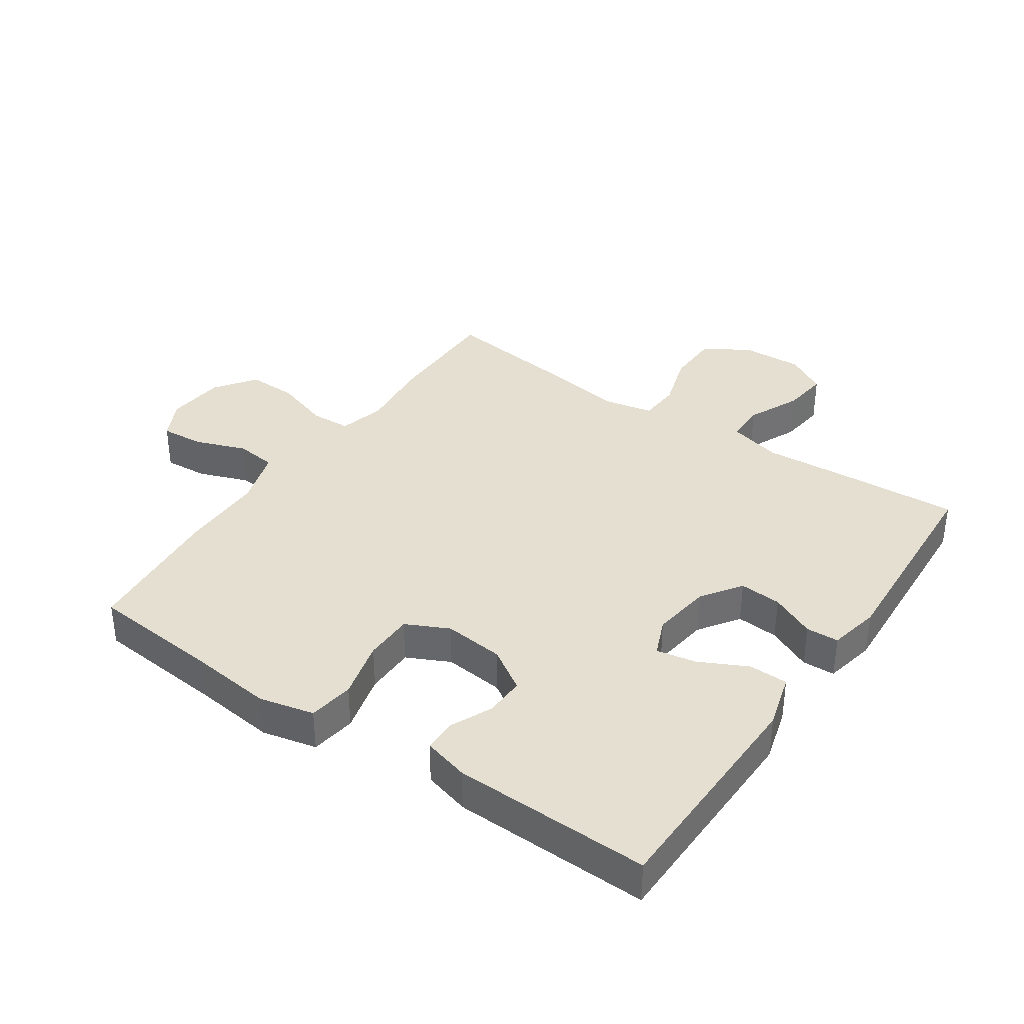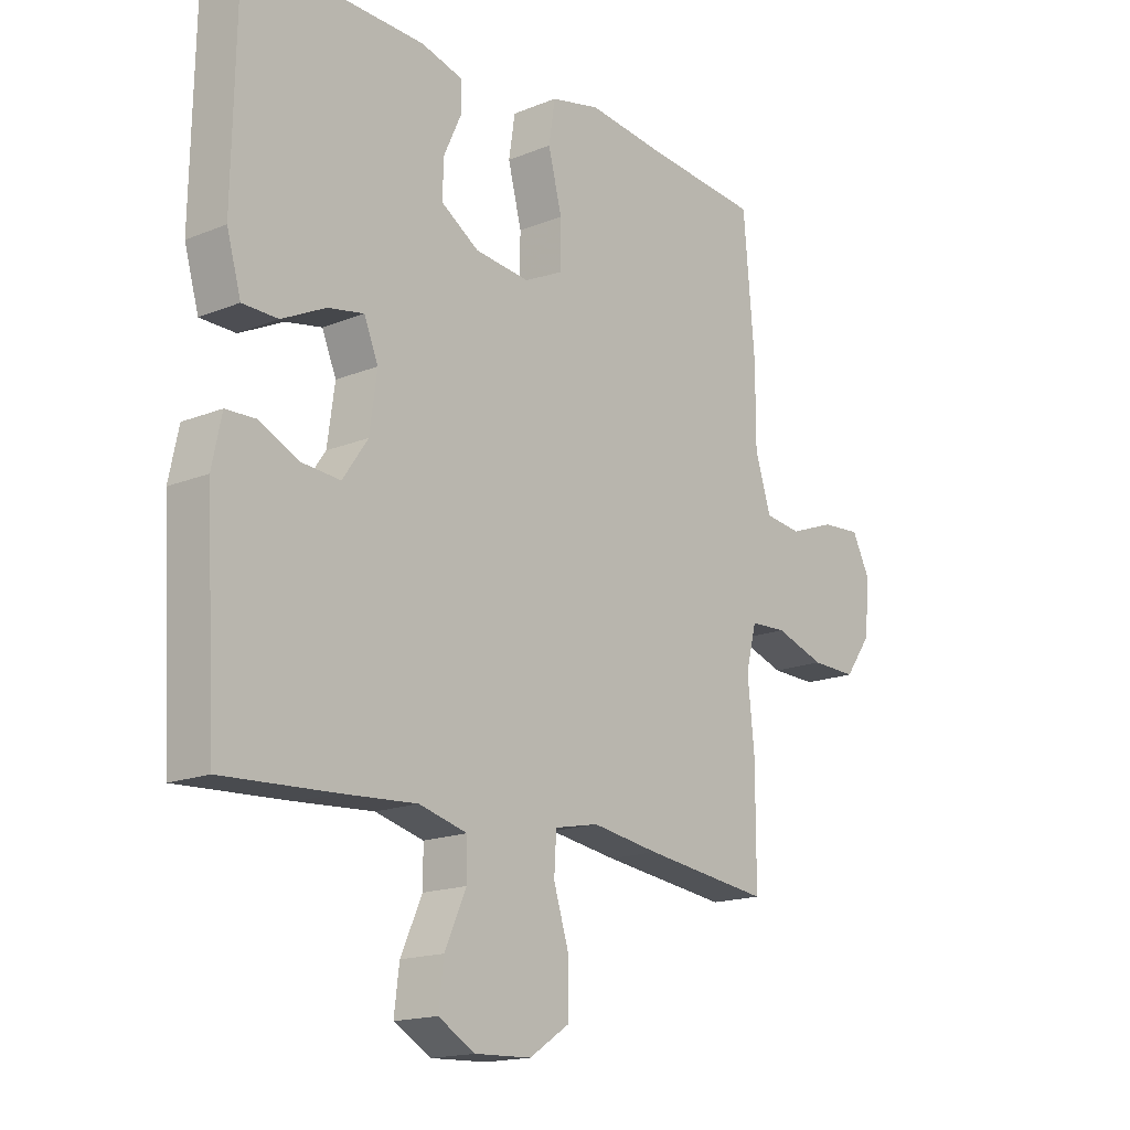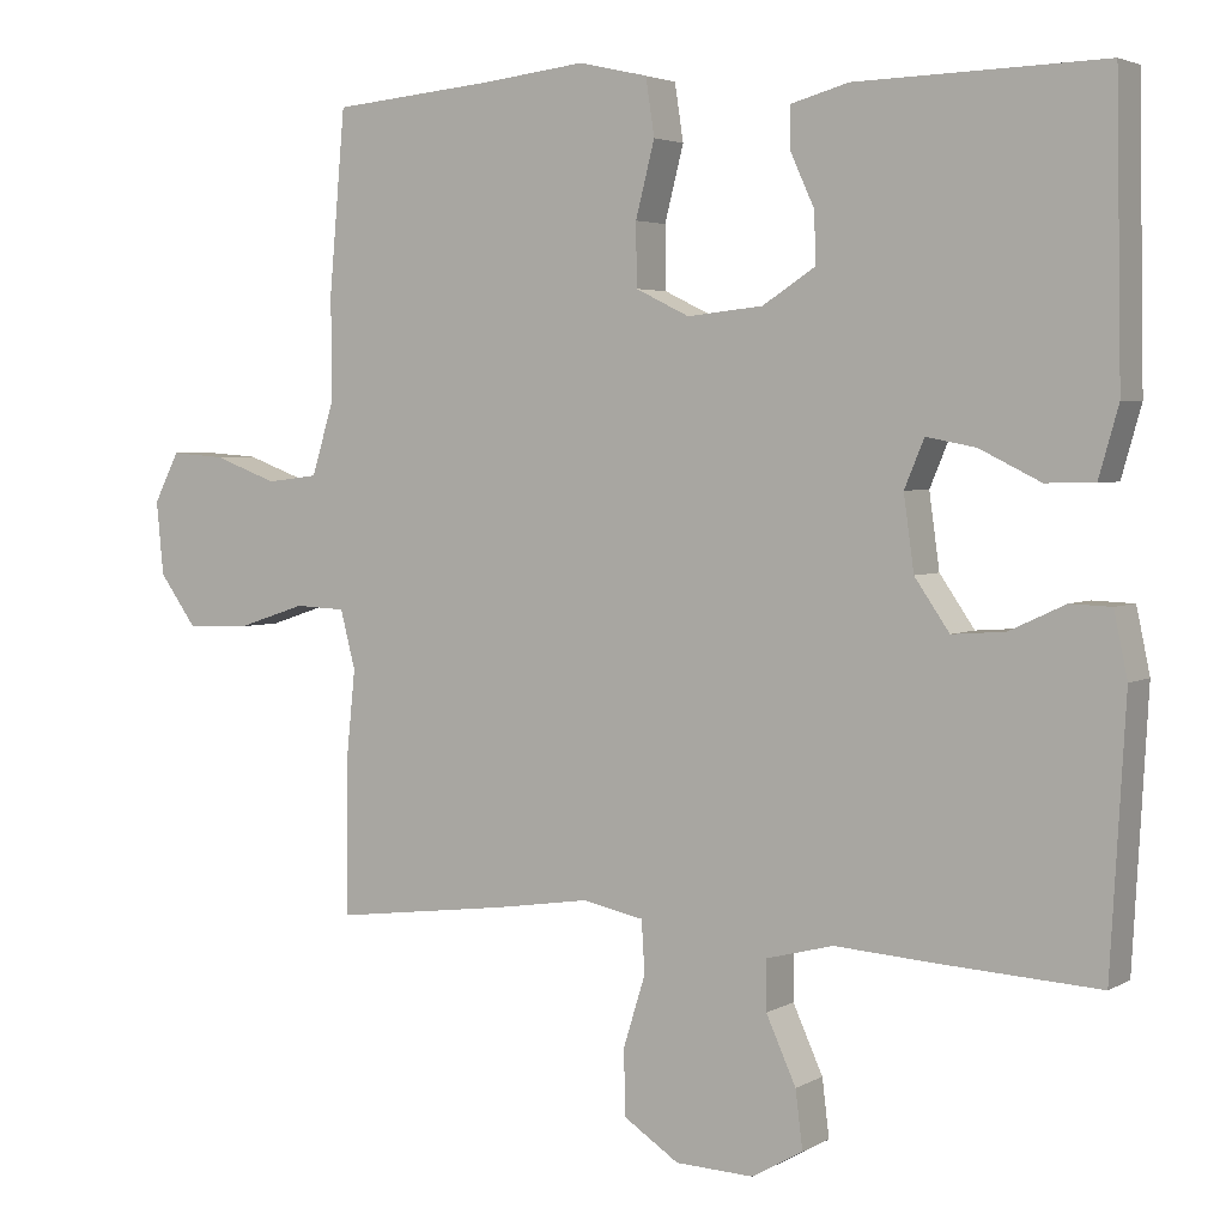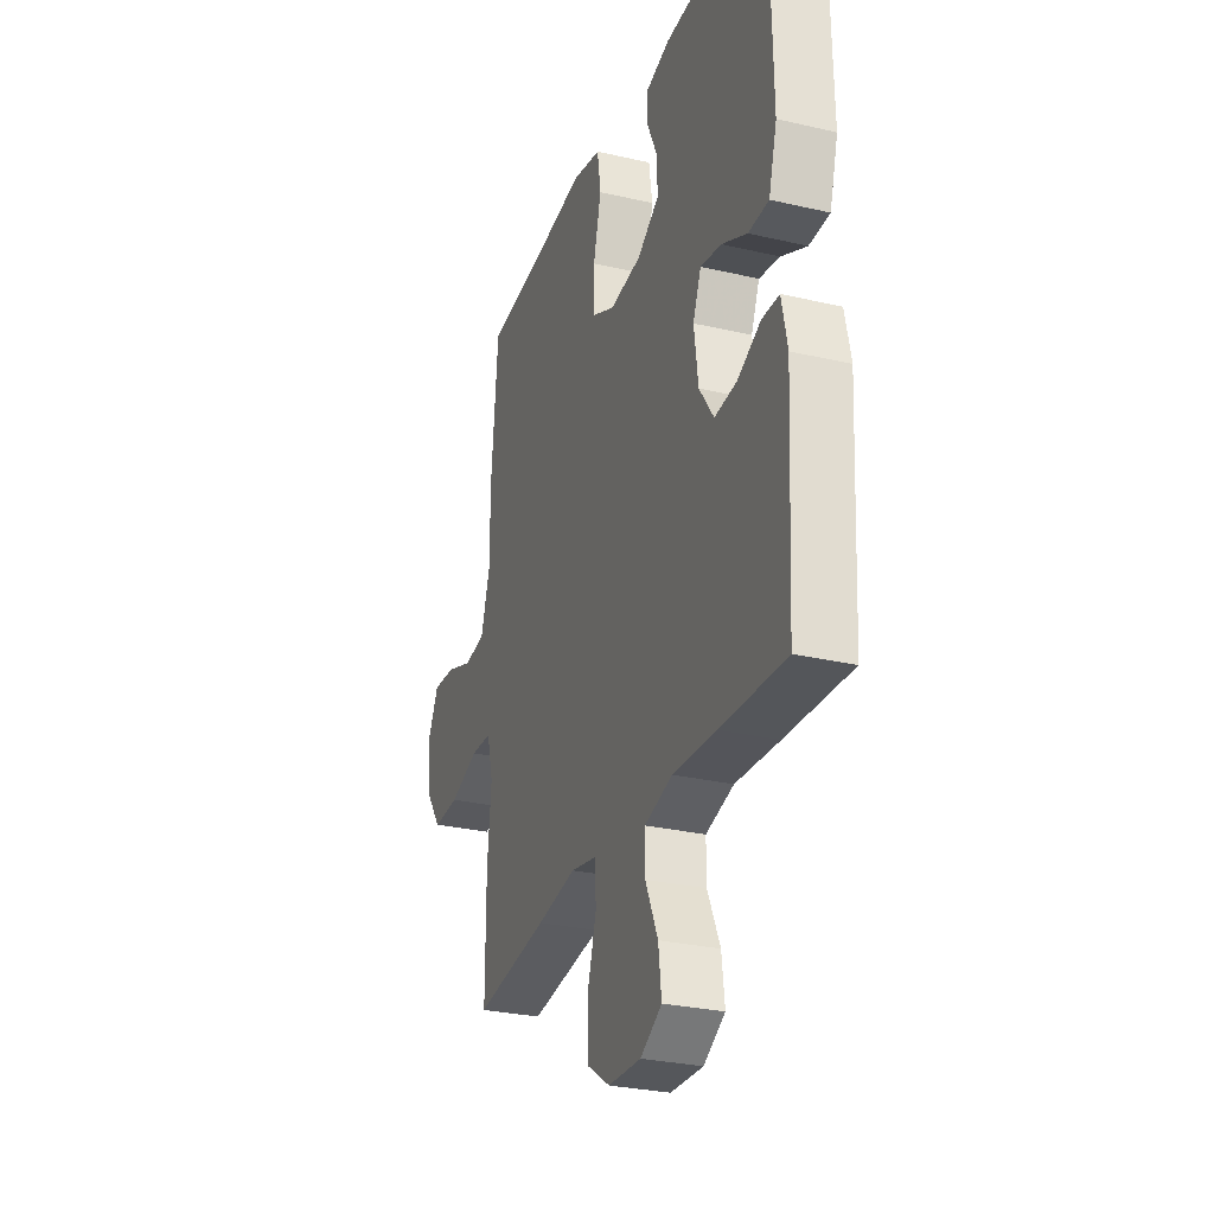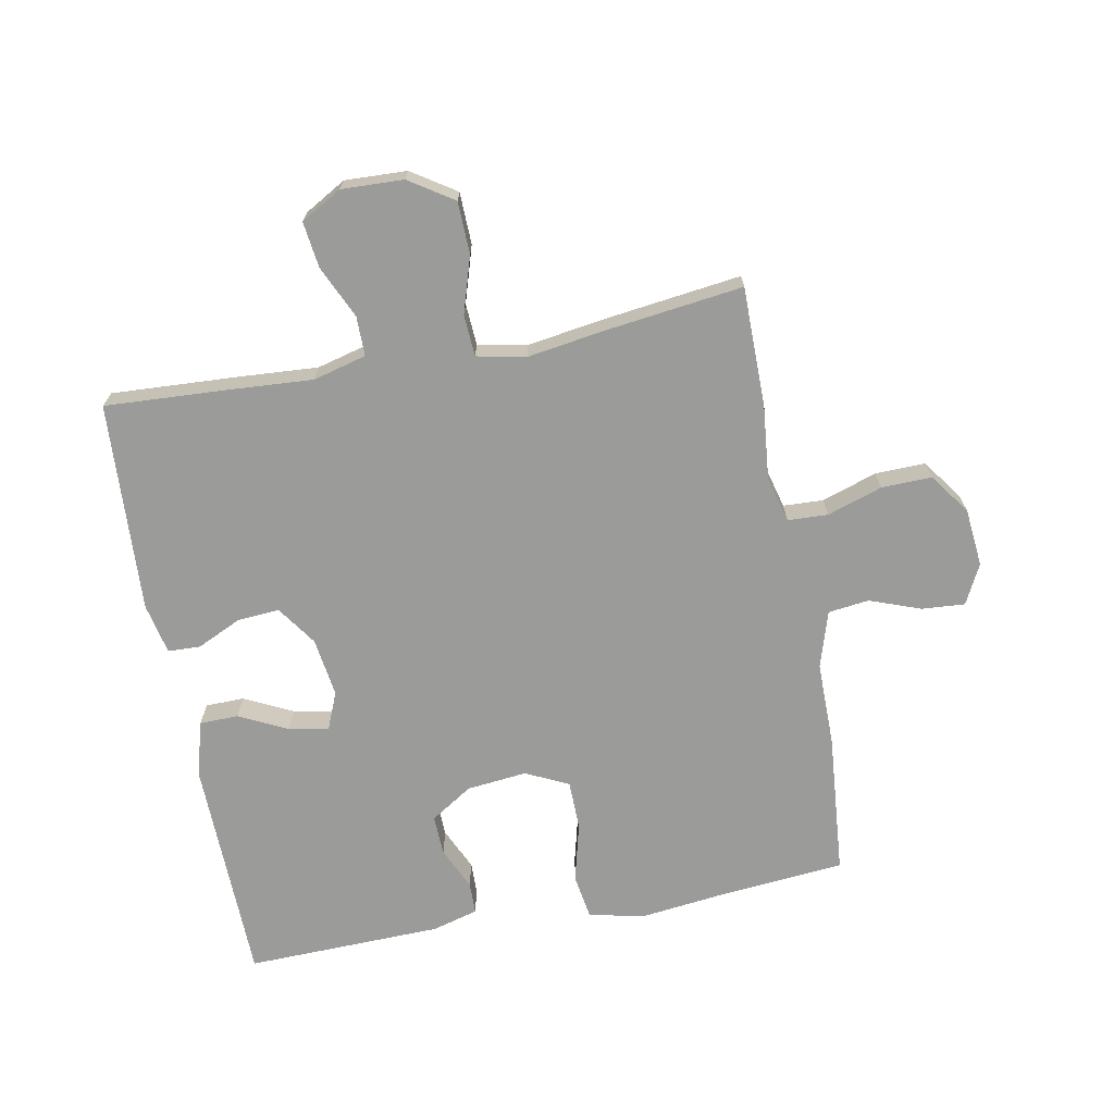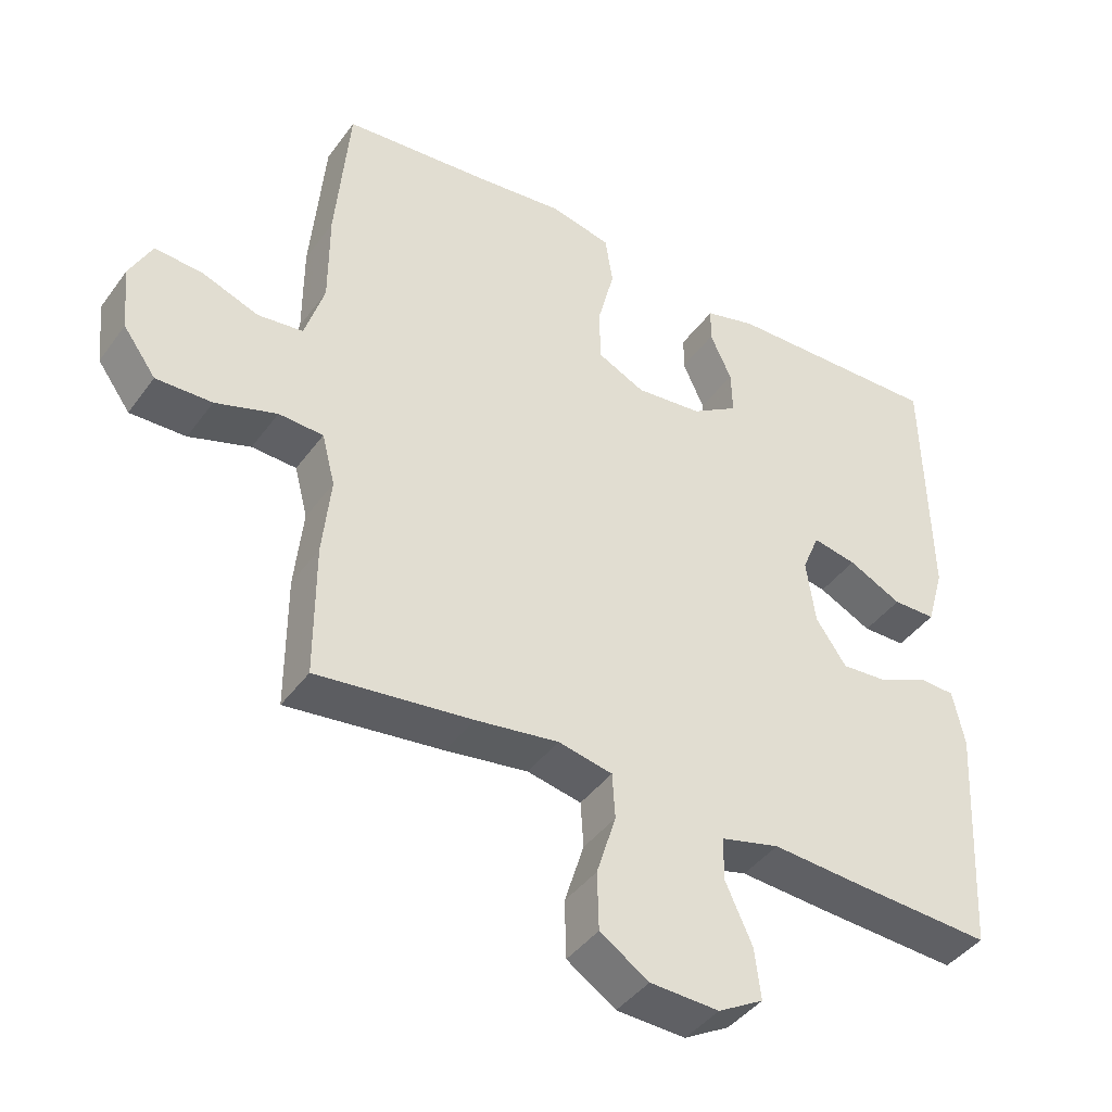
<metadata>
{"format":"obj","ext":"obj","renderer":"f3d","projection":"perspective","resolution":1024,"background":"white","views":[{"elev":36.8,"azim":34.3,"up":"+Y"},{"elev":-16.6,"azim":129.6,"up":"+Z"},{"elev":3.6,"azim":29.9,"up":"+Z"},{"elev":-28.7,"azim":70.8,"up":"+Z"},{"elev":-69.6,"azim":-169.2,"up":"+Y"},{"elev":-42.2,"azim":-33.0,"up":"+Z"}]}
</metadata>
<code>
v -0.5 0.07 0.5
v -0.291 0.07 0.519
v -0.161 0.07 0.534
v -0.074 0.07 0.514
v -0.063 0.07 0.442
v -0.087 0.07 0.348
v -0.086 0.07 0.269
v -0.018 0.07 0.236
v 0.078 0.07 0.246
v 0.145 0.07 0.289
v 0.143 0.07 0.353
v 0.112 0.07 0.421
v 0.113 0.07 0.472
v 0.186 0.07 0.492
v 0.5 0.07 0.5
v 0.507 0.07 0.137
v 0.482 0.07 0.049
v 0.42 0.07 0.048
v 0.343 0.07 0.086
v 0.28 0.07 0.098
v 0.255 0.07 0.038
v 0.268 0.07 -0.056
v 0.312 0.07 -0.12
v 0.379 0.07 -0.115
v 0.45 0.07 -0.082
v 0.502 0.07 -0.084
v 0.519 0.07 -0.165
v 0.5 0.07 -0.5
v 0.303 0.07 -0.489
v 0.171 0.07 -0.48
v 0.086 0.07 -0.502
v 0.086 0.07 -0.565
v 0.124 0.07 -0.649
v 0.133 0.07 -0.722
v 0.068 0.07 -0.759
v -0.031 0.07 -0.755
v -0.101 0.07 -0.709
v -0.103 0.07 -0.626
v -0.075 0.07 -0.536
v -0.079 0.07 -0.47
v -0.157 0.07 -0.454
v -0.276 0.07 -0.472
v -0.5 0.07 -0.5
v -0.5 0.07 -0.308
v -0.488 0.07 -0.192
v -0.507 0.07 -0.118
v -0.571 0.07 -0.115
v -0.659 0.07 -0.144
v -0.739 0.07 -0.146
v -0.786 0.07 -0.081
v -0.795 0.07 0.012
v -0.763 0.07 0.075
v -0.694 0.07 0.07
v -0.613 0.07 0.04
v -0.548 0.07 0.048
v -0.52 0.07 0.138
v -0.52 0.07 0.273
v -0.5 0 0.5
v -0.291 0 0.519
v -0.161 0 0.534
v -0.074 0 0.514
v -0.063 0 0.442
v -0.087 0 0.348
v -0.086 0 0.269
v -0.018 0 0.236
v 0.078 0 0.246
v 0.145 0 0.289
v 0.143 0 0.353
v 0.112 0 0.421
v 0.113 0 0.472
v 0.186 0 0.492
v 0.5 0 0.5
v 0.507 0 0.137
v 0.482 0 0.049
v 0.42 0 0.048
v 0.343 0 0.086
v 0.28 0 0.098
v 0.255 0 0.038
v 0.268 0 -0.056
v 0.312 0 -0.12
v 0.379 0 -0.115
v 0.45 0 -0.082
v 0.502 0 -0.084
v 0.519 0 -0.165
v 0.5 0 -0.5
v 0.303 0 -0.489
v 0.171 0 -0.48
v 0.086 0 -0.502
v 0.086 0 -0.565
v 0.124 0 -0.649
v 0.133 0 -0.722
v 0.068 0 -0.759
v -0.031 0 -0.755
v -0.101 0 -0.709
v -0.103 0 -0.626
v -0.075 0 -0.536
v -0.079 0 -0.47
v -0.157 0 -0.454
v -0.276 0 -0.472
v -0.5 0 -0.5
v -0.5 0 -0.308
v -0.488 0 -0.192
v -0.507 0 -0.118
v -0.571 0 -0.115
v -0.659 0 -0.144
v -0.739 0 -0.146
v -0.786 0 -0.081
v -0.795 0 0.012
v -0.763 0 0.075
v -0.694 0 0.07
v -0.613 0 0.04
v -0.548 0 0.048
v -0.52 0 0.138
v -0.52 0 0.273
f 56 57 1 2
f 4 5 6
f 3 4 6
f 2 3 6
f 56 2 6
f 55 56 6
f 52 53 54
f 51 52 54
f 50 51 54
f 49 50 54
f 48 49 54
f 47 48 54
f 46 47 54 55
f 55 6 7
f 46 55 7
f 45 46 7
f 45 7 8
f 44 45 8
f 43 44 8
f 42 43 8
f 41 42 8
f 37 38 39
f 36 37 39
f 35 36 39
f 34 35 39
f 33 34 39
f 32 33 39
f 31 32 39 40
f 41 8 9
f 40 41 9
f 31 40 9
f 30 31 9
f 28 29 30
f 27 28 30
f 26 27 30
f 25 26 30
f 24 25 30
f 17 18 19
f 16 17 19
f 15 16 19
f 14 15 19
f 13 14 19
f 12 13 19
f 11 12 19
f 10 11 19 20
f 9 10 20 21
f 23 24 30
f 22 23 30
f 9 21 22 30
f 59 58 114 113
f 63 62 61
f 63 61 60
f 63 60 59
f 63 59 113
f 63 113 112
f 111 110 109
f 111 109 108
f 111 108 107
f 111 107 106
f 111 106 105
f 111 105 104
f 112 111 104 103
f 64 63 112
f 64 112 103
f 64 103 102
f 65 64 102
f 65 102 101
f 65 101 100
f 65 100 99
f 65 99 98
f 96 95 94
f 96 94 93
f 96 93 92
f 96 92 91
f 96 91 90
f 96 90 89
f 97 96 89 88
f 66 65 98
f 66 98 97
f 66 97 88
f 66 88 87
f 87 86 85
f 87 85 84
f 87 84 83
f 87 83 82
f 87 82 81
f 76 75 74
f 76 74 73
f 76 73 72
f 76 72 71
f 76 71 70
f 76 70 69
f 76 69 68
f 77 76 68 67
f 78 77 67 66
f 87 81 80
f 87 80 79
f 87 79 78 66
f 1 58 59 2
f 2 59 60 3
f 3 60 61 4
f 4 61 62 5
f 5 62 63 6
f 6 63 64 7
f 7 64 65 8
f 8 65 66 9
f 9 66 67 10
f 10 67 68 11
f 11 68 69 12
f 12 69 70 13
f 13 70 71 14
f 14 71 72 15
f 15 72 73 16
f 16 73 74 17
f 17 74 75 18
f 18 75 76 19
f 19 76 77 20
f 20 77 78 21
f 21 78 79 22
f 22 79 80 23
f 23 80 81 24
f 24 81 82 25
f 25 82 83 26
f 26 83 84 27
f 27 84 85 28
f 28 85 86 29
f 29 86 87 30
f 30 87 88 31
f 31 88 89 32
f 32 89 90 33
f 33 90 91 34
f 34 91 92 35
f 35 92 93 36
f 36 93 94 37
f 37 94 95 38
f 38 95 96 39
f 39 96 97 40
f 40 97 98 41
f 41 98 99 42
f 42 99 100 43
f 43 100 101 44
f 44 101 102 45
f 45 102 103 46
f 46 103 104 47
f 47 104 105 48
f 48 105 106 49
f 49 106 107 50
f 50 107 108 51
f 51 108 109 52
f 52 109 110 53
f 53 110 111 54
f 54 111 112 55
f 55 112 113 56
f 56 113 114 57
f 57 114 58 1

</code>
